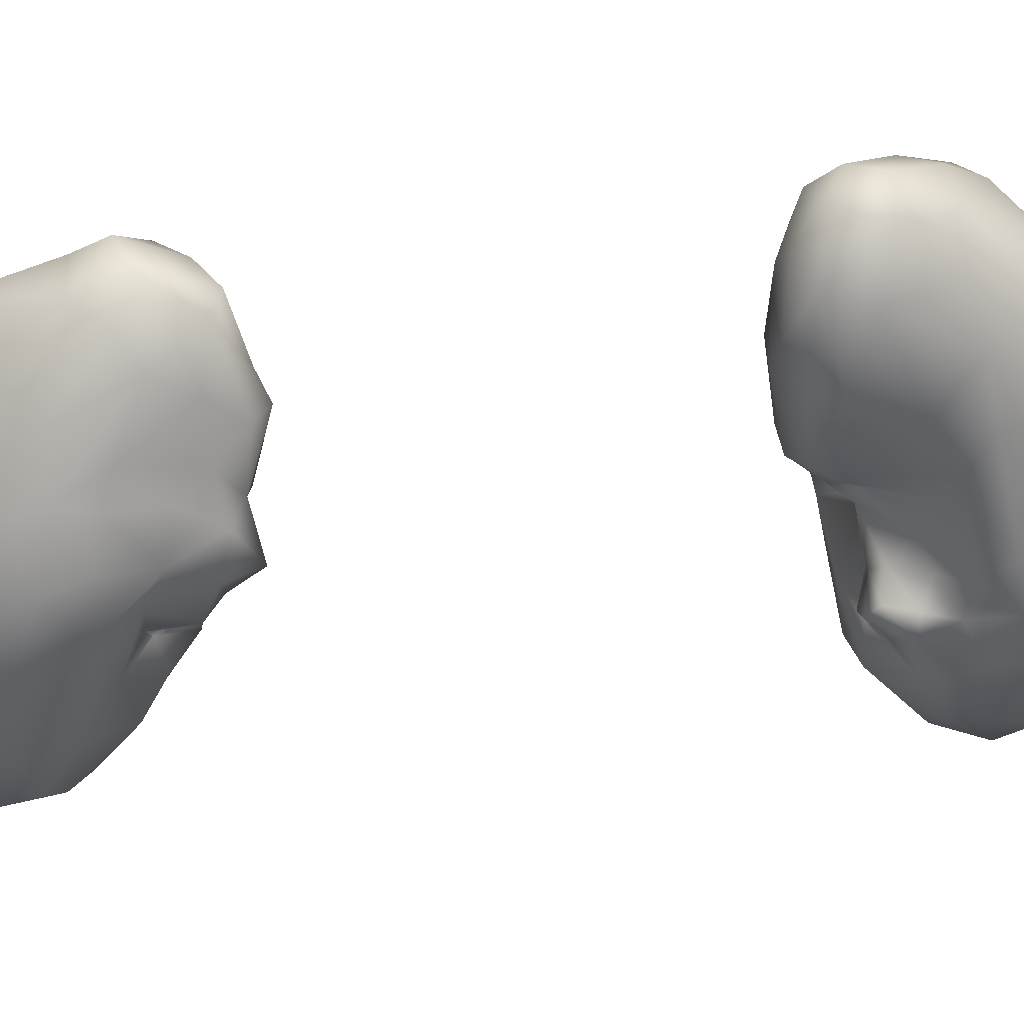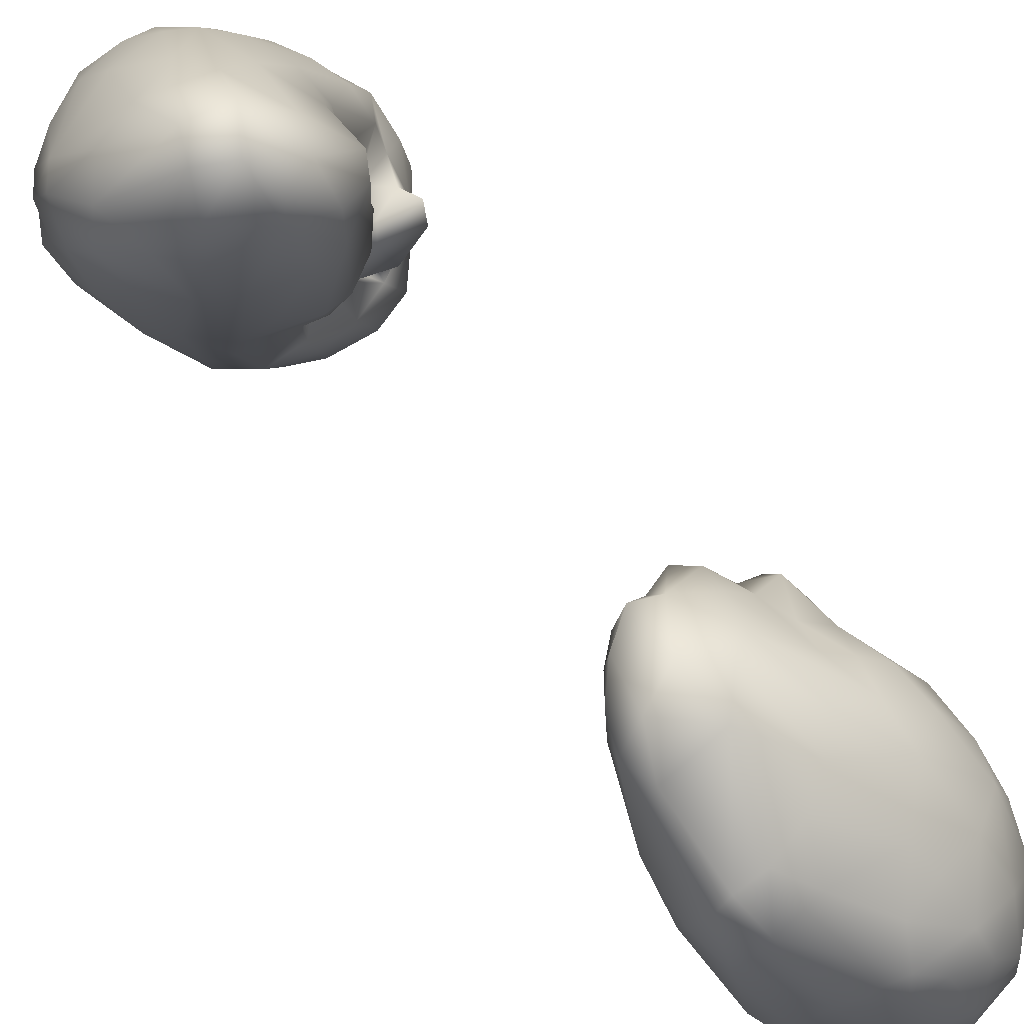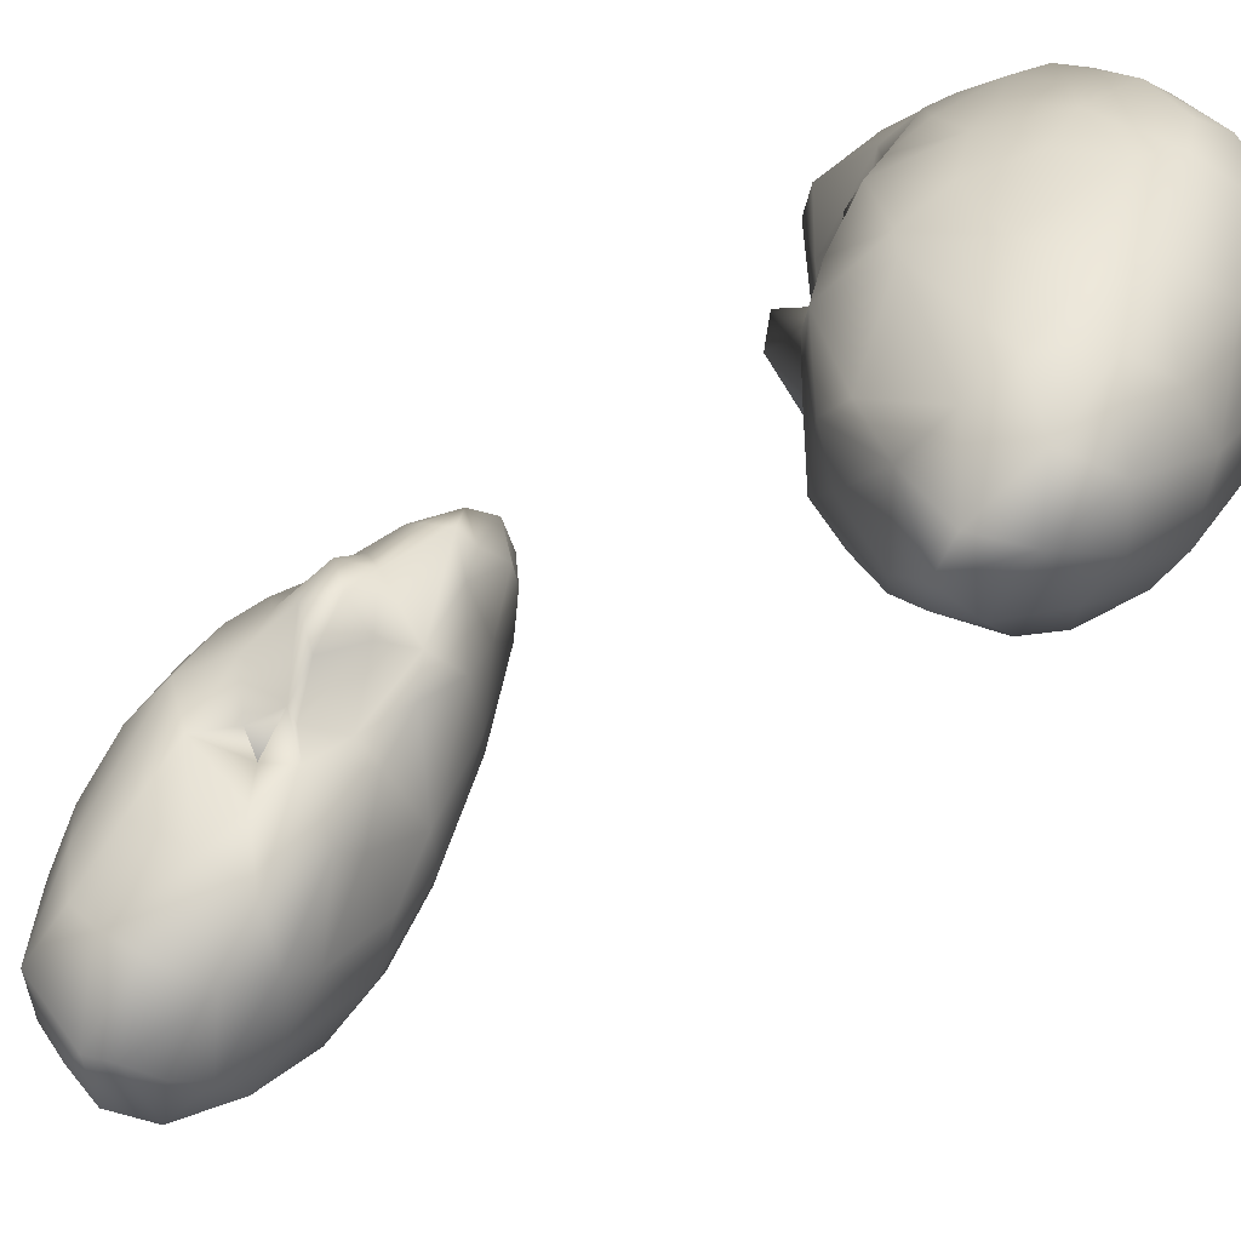
<metadata>
{"format":"obj","ext":"obj","renderer":"f3d","projection":"perspective","resolution":1024,"background":"white","views":[{"elev":60.0,"azim":-99.0,"up":"+Z"},{"elev":65.0,"azim":140.9,"up":"+Z"},{"elev":-41.4,"azim":-42.1,"up":"+Z"}]}
</metadata>
<code>
o Eve_Kidneys
v 529.1 164.5 -246.8
v 524.9 176.7 -245.6
v 533.6 176.9 -246.4
v 539.8 168.5 -245.7
v 522.4 169.8 -244.5
v 541.3 179.6 -242
v 540.8 162.2 -242
v 534.3 155.6 -239.4
v 529.8 181.6 -243.8
v 524.6 158.1 -238.8
v 551.3 179.5 -235.2
v 517.5 174.1 -234.8
v 525 182.8 -240.5
v 556.3 171.6 -231.5
v 557.3 165.7 -228.7
v 551 158.5 -230.8
v 549.2 188.7 -230.4
v 518.3 164.9 -232.1
v 535.6 192.8 -230.2
v 537.7 149.7 -226.9
v 529.6 150.9 -226.3
v 520.5 186 -228.6
v 521 157.9 -227.2
v 557.1 185.7 -225.7
v 548.8 153.9 -227.2
v 515.5 177.7 -223.4
v 526.7 196.1 -218.4
v 544.2 195.3 -223.6
v 531 334.6 -224.7
v 544.1 342.2 -224.9
v 538.1 333.3 -224.8
v 516.8 184.6 -220.6
v 564.8 178.7 -219
v 534.6 197.7 -221
v 537.1 347.8 -222.4
v 545.2 332.2 -222.4
v 533.8 146.9 -212.1
v 536.7 320.9 -217.4
v 527.3 338.7 -222.7
v 514.4 168.5 -208.7
v 528.6 344.5 -220.6
v 566.4 171.4 -217.7
v 564.6 162.3 -215.6
v 564.5 190.8 -210.1
v 546.9 350.4 -217.9
v 560.6 345.5 -209.9
v 531.9 176.6 -224.2
v 528.2 181.4 -215.8
v 529 175.7 -220.5
v 527.4 150.6 -213.4
v 558.5 197.8 -206.7
v 561.6 154.9 -210.2
v 552.1 149.1 -212.2
v 546.1 146.2 -211.2
v 525.8 324.2 -214.3
v 554.4 336.5 -218.1
v 547.7 198.8 -212.2
v 519.1 343.5 -209.6
v 553.3 327 -214.9
v 537.8 354.8 -211.1
v 540.9 179.1 -215.1
v 534.9 185.4 -212.9
v 534.2 180.7 -216.2
v 527.1 350.5 -211.1
v 546.4 355.4 -209.6
v 536 176.9 -212.5
v 520.6 328.4 -210.1
v 520.3 157.5 -209.8
v 514.7 182.9 -205.2
v 544.6 317.5 -212.1
v 539.3 198.7 -210.4
v 532.7 172.8 -212.4
v 536.5 170.6 -214
v 528.8 177.4 -209.3
v 519.8 189.5 -210.1
v 539.4 177.2 -208.6
v 535.1 311.5 -206.2
v 565.2 322.8 -200.5
v 556.2 355 -203
v 551.7 318 -208.1
v 565.1 334.5 -205.8
v 536.8 188.2 -207.2
v 531.1 191.7 -205.2
v 531 183.9 -207.4
v 531.1 195.8 -210.5
v 571.7 162.6 -198.3
v 524.7 193.4 -205.6
v 542.5 182.2 -204.9
v 538 194.8 -203.9
v 533.3 180.2 -201.8
v 526.7 315 -201.4
v 523.6 348.9 -204.4
v 572.2 174.5 -202.5
v 567.8 194.2 -197.5
v 560.9 354.2 -198.1
v 546.4 175.6 -202.5
v 518.2 331.8 -205.3
v 543.4 305.7 -198.3
v 537.8 174.9 -203.9
v 514.7 169.2 -203.6
v 566.5 344.4 -202.1
v 550.9 200.6 -201.3
v 550.5 183.5 -197.6
v 546.5 359.8 -195.2
v 539.7 168.7 -202.6
v 535.2 192.1 -203.8
v 520.7 190.2 -200.1
v 518.4 333.7 -193.9
v 573.1 184.9 -195.5
v 532.6 149.4 -194.2
v 529.5 198.2 -203.1
v 520.8 324.2 -193.5
v 535.8 358.1 -194.6
v 523.7 199.4 -194.3
v 519.8 163.7 -195.9
v 564.3 199.3 -192.6
v 561.5 314.4 -195
v 544.1 194.5 -195.3
v 544.2 184.8 -197.4
v 537.2 180.8 -203.2
v 542.2 335 -200.8
v 536 328.1 -199
v 546.9 330.5 -199.2
v 541 334.1 -197.6
v 531.1 309.5 -194.7
v 575.9 164.6 -193
v 567 155.1 -193.9
v 571.7 337.2 -193.3
v 568.1 346.6 -195.1
v 559.1 148.2 -191.8
v 540.6 178 -197.1
v 515.2 180.6 -198.5
v 577.5 172.7 -190.6
v 550 307.3 -194.3
v 548.2 333.7 -193.4
v 544.1 336.9 -197.6
v 535.2 303.3 -188.8
v 539.3 145.3 -191.7
v 526.5 156 -192.1
v 521.4 343.4 -192.8
v 524.2 316.5 -181.3
v 570.8 328.2 -193.3
v 551 180.2 -195.2
v 548.9 144.2 -193
v 543.3 317.1 -192.1
v 532.8 330.2 -195.5
v 532.3 196.4 -195
v 525.7 348.5 -184.7
v 542.2 174.5 -195.5
v 539.2 198.2 -184.6
v 516.9 175.2 -188.4
v 553.3 203 -190.3
v 545.1 191.4 -192.2
v 536.8 323.3 -191.9
v 522.7 196.9 -189.3
v 520.4 183.9 -193.6
v 541.4 179 -188.5
v 536.7 179.6 -193.7
v 522.9 190.1 -194.1
v 548.4 320.3 -190.1
v 528.5 186.7 -192.1
v 579.2 167.5 -182.7
v 561.5 307.4 -184.1
v 545.8 191.7 -189.7
v 543.1 328 -190.6
v 542.9 198.2 -185.9
v 538.8 172.7 -188.9
v 530.5 194.1 -191.3
v 573.3 321.1 -180.4
v 578 179.9 -182.4
v 572.6 158.1 -182.3
v 571.8 196.4 -180.9
v 557.8 356.3 -186.8
v 543.7 184.3 -186.6
v 569.4 315.2 -183.1
v 549.4 332.2 -189.1
v 548.3 302.2 -182.9
v 539.2 330.2 -187.2
v 541.5 321.8 -188.1
v 537.8 184.8 -187.9
v 533 310.8 -185.1
v 564.6 202.1 -183.9
v 556 146.5 -182.3
v 546.1 320.1 -187.5
v 535.1 314.6 -182.2
v 531 189.6 -183.5
v 522.5 163.2 -185.8
v 521.7 183 -183.9
v 546.6 359.7 -186.5
v 543.1 146.5 -181.9
v 536.2 357.6 -185.4
v 569.7 345 -181.7
v 549.4 205.9 -186.6
v 531.4 154 -182.7
v 531.6 302.9 -180.6
v 521.7 338.7 -182.1
v 577.7 188.5 -173.2
v 552.1 209.1 -178.6
v 523.4 320 -169
v 563.2 150.4 -179.4
v 546.3 208.6 -179.1
v 540.8 202.9 -179.9
v 542.7 301.7 -180.5
v 534.9 304.6 -181
v 523 330.7 -171.5
v 551.4 146.9 -177.8
v 558.2 354.8 -170.6
v 542.7 356.9 -175.5
v 534.1 351.5 -173.9
v 530.7 311.8 -179.1
v 521.7 176.1 -179.9
v 577.2 325.5 -168.3
v 541.7 197.1 -181.6
v 560.2 208.3 -171.9
v 540.9 207.2 -173.2
v 532.2 188.1 -174
v 525.8 171.7 -173.5
v 548.8 295.3 -174.9
v 527.8 162.7 -176.9
v 576.5 336.7 -163.5
v 579.8 172.7 -173.9
v 551.5 182.1 -176.7
v 558.2 184.7 -174.9
v 549.2 188.1 -174.1
v 540.8 296.2 -167.4
v 536 201.6 -172.4
v 535 157.6 -172.4
v 527 338.6 -167.7
v 567.6 348.4 -169.2
v 554.1 175.4 -168.2
v 558.1 151.1 -171
v 551.4 355.4 -169.6
v 545.1 325.2 -172.8
v 540.5 323.4 -172.8
v 544.3 322.1 -170.2
v 544.5 154.1 -167.2
v 532.4 298.7 -173.6
v 531.1 184.6 -166.6
v 575.6 163.8 -167.3
v 577.4 193.5 -162.5
v 567.2 303.1 -165.8
v 547.1 292.5 -167.9
v 528.4 311 -167.9
v 534.2 191.6 -168.1
v 573.6 310.4 -161.4
v 556.3 187.9 -166.6
v 556.8 294.2 -165.9
v 550.5 184.4 -163.8
v 578.6 328.1 -158.1
v 568.9 159.1 -166
v 565.3 208 -158.7
v 554.6 182.9 -167.8
v 529.5 299.1 -165
v 530.7 306.7 -160.5
v 581.8 182.9 -160.5
v 571.8 202.5 -161.3
v 553.1 188.8 -165.3
v 548.8 212.3 -155.7
v 544.1 352.8 -167.5
v 555.9 211.5 -158.1
v 551.1 154.8 -164.2
v 539.6 205.3 -162
v 532 291.8 -166.1
v 536.2 167.9 -161
v 579.6 169.9 -164.3
v 561.4 157.5 -162.6
v 556.6 352.4 -164.7
v 535.6 343.5 -163
v 533.6 179.8 -159
v 528.5 325.7 -159.8
v 578 317.2 -153.2
v 554.4 183.3 -161.3
v 545.6 345.1 -158.9
v 561.7 294.8 -156.3
v 558.3 191.7 -160.1
v 539 293.3 -156.7
v 542.6 165.9 -155.3
v 552.7 192.5 -156.9
v 554 347.1 -158.2
v 535.7 189.6 -156.1
v 529.3 316.9 -157.5
v 548.1 163.8 -153.8
v 540.8 208.4 -150.6
v 548.2 287.7 -146.8
v 533.2 296.5 -156
v 559.7 165.5 -151.7
v 580.1 176.9 -153.3
v 572.2 338.6 -150.8
v 558.4 210.5 -142.2
v 551.3 288.7 -154.9
v 537.6 330.9 -152.7
v 576.1 172 -153
v 562.9 338.5 -147.8
v 580.2 189.7 -153.9
v 573.2 303.9 -143.8
v 569.4 205.5 -147.8
v 537.1 304.1 -153.8
v 575.3 198.6 -148.4
v 547 339.7 -153.6
v 535.4 314.7 -150.1
v 577.2 331.2 -149.1
v 537.2 321.8 -149.3
v 537.5 203 -150.5
v 541.8 181.1 -148.4
v 540.5 298.4 -149.5
v 562.4 291.8 -142.3
v 548 210.9 -147.5
v 554.2 289.8 -145.5
v 545.6 197.6 -138.7
v 577.7 187.3 -145.9
v 567.3 296 -141.4
v 544.8 291.3 -145.6
v 553.4 175.4 -142.6
v 540.5 311.9 -145.5
v 572.5 181.3 -142.5
v 559.5 330.3 -141.7
v 550 183.3 -139.7
v 573.9 331.5 -144.8
v 563.9 180.2 -138.9
v 552.2 325.6 -140.9
v 546.3 320.3 -141.4
v 546.8 298 -140.1
v 549.2 206.2 -137
v 575 308.1 -139.3
v 568.1 332.2 -142.7
v 572.3 302 -135.8
v 555.7 295.1 -133
v 549.4 305.7 -136.3
v 573.5 314.8 -138.2
v 556.6 208.8 -137.4
v 569 204.2 -138.9
v 554.2 194.5 -130.1
v 558.7 183.4 -135.8
v 563.7 192.8 -130.1
v 567.1 296.7 -133.9
v 560.7 292.7 -133.5
v 561.6 315.5 -132.8
v 570.6 307.7 -130.6
v 555.2 309.3 -132.2
v 566.6 199.4 -130.9
v 559.9 203.4 -130.4
v 562.2 304.2 -129.7
f 1 2 3
f 4 1 3
f 1 5 2
f 4 3 6
f 4 7 1
f 7 8 1
f 9 3 2
f 3 9 6
f 1 8 10
f 5 1 10
f 11 4 6
f 12 2 5
f 9 2 13
f 12 13 2
f 11 14 4
f 15 7 4
f 7 15 16
f 6 9 17
f 18 5 10
f 18 12 5
f 11 6 17
f 16 8 7
f 17 9 19
f 4 14 15
f 20 21 8
f 21 10 8
f 12 22 13
f 9 13 19
f 23 18 10
f 24 11 17
f 16 25 8
f 12 18 26
f 8 25 20
f 13 22 27
f 28 17 19
f 29 30 31
f 21 23 10
f 32 22 12
f 19 13 27
f 11 33 14
f 24 33 11
f 28 19 34
f 30 29 35
f 31 30 36
f 20 37 21
f 31 38 29
f 29 39 35
f 23 40 18
f 12 26 32
f 27 34 19
f 41 35 39
f 42 15 14
f 42 14 33
f 15 43 16
f 24 17 44
f 18 40 26
f 45 46 30
f 35 45 30
f 47 48 49
f 21 50 23
f 42 43 15
f 44 17 51
f 52 53 25
f 51 17 28
f 54 20 25
f 36 38 31
f 38 55 29
f 22 32 27
f 52 16 43
f 25 16 52
f 30 56 36
f 25 53 54
f 57 51 28
f 34 57 28
f 39 58 41
f 24 44 33
f 46 56 30
f 59 36 56
f 60 45 35
f 61 62 63
f 41 64 35
f 39 29 55
f 60 65 45
f 63 66 61
f 21 37 50
f 64 41 58
f 55 67 39
f 40 23 68
f 69 32 26
f 70 36 59
f 36 70 38
f 54 37 20
f 27 71 34
f 72 73 66
f 48 63 62
f 47 72 63
f 47 49 72
f 63 48 47
f 60 35 64
f 48 74 49
f 27 32 75
f 57 34 71
f 61 66 73
f 72 66 63
f 23 50 68
f 40 69 26
f 76 61 73
f 38 77 55
f 74 72 49
f 56 78 59
f 46 45 79
f 80 70 59
f 32 69 75
f 67 58 39
f 81 56 46
f 80 59 78
f 65 79 45
f 62 82 83
f 62 84 48
f 27 75 85
f 81 78 56
f 62 61 82
f 27 85 71
f 84 74 48
f 86 52 43
f 85 75 87
f 43 42 86
f 61 76 88
f 89 71 85
f 73 72 90
f 82 85 83
f 83 84 62
f 77 91 55
f 58 92 64
f 33 93 42
f 42 93 86
f 51 94 44
f 79 95 46
f 76 96 88
f 82 61 88
f 70 77 38
f 76 73 90
f 82 89 85
f 74 90 72
f 83 85 87
f 91 67 55
f 97 58 67
f 80 98 70
f 90 99 76
f 74 84 90
f 68 100 40
f 95 101 46
f 57 102 51
f 103 88 96
f 65 104 79
f 71 102 57
f 96 99 105
f 70 98 77
f 89 82 106
f 75 69 107
f 58 97 108
f 109 33 44
f 46 101 81
f 96 76 99
f 104 65 60
f 88 106 82
f 37 110 50
f 83 87 111
f 68 50 110
f 75 107 87
f 112 67 91
f 33 109 93
f 104 60 113
f 83 111 106
f 60 64 113
f 97 67 112
f 100 69 40
f 89 106 111
f 111 87 114
f 87 107 114
f 115 100 68
f 51 116 94
f 117 80 78
f 118 102 71
f 118 71 89
f 88 119 120
f 121 122 123
f 120 106 88
f 122 121 124
f 90 106 120
f 106 90 83
f 90 84 83
f 91 77 125
f 64 92 113
f 93 126 86
f 86 127 52
f 101 128 81
f 129 101 95
f 54 53 130
f 96 131 103
f 99 131 105
f 99 90 120
f 132 107 69
f 132 69 100
f 109 133 93
f 94 109 44
f 52 130 53
f 117 134 80
f 135 136 123
f 119 88 103
f 136 121 123
f 119 131 120
f 131 99 120
f 98 137 77
f 110 37 138
f 139 115 68
f 140 92 58
f 112 91 141
f 81 142 78
f 143 131 96
f 144 138 54
f 54 138 37
f 124 121 136
f 123 122 145
f 122 124 146
f 111 114 147
f 68 110 139
f 140 148 92
f 108 140 58
f 128 142 81
f 52 127 130
f 144 54 130
f 143 103 131
f 134 98 80
f 105 149 96
f 131 149 105
f 89 147 150
f 132 100 151
f 133 126 93
f 152 51 102
f 104 95 79
f 143 96 149
f 118 153 102
f 89 150 118
f 89 111 147
f 122 146 154
f 137 125 77
f 114 107 155
f 156 107 132
f 108 97 112
f 119 103 153
f 149 157 143
f 149 131 158
f 122 154 145
f 156 159 107
f 86 126 127
f 129 128 101
f 123 160 135
f 145 160 123
f 136 135 124
f 114 155 147
f 161 159 156
f 151 100 115
f 133 162 126
f 117 163 134
f 164 153 103
f 102 153 152
f 118 119 153
f 165 124 135
f 150 166 118
f 158 167 149
f 168 159 161
f 141 91 125
f 107 159 155
f 156 132 151
f 169 78 142
f 51 152 116
f 164 103 143
f 131 119 158
f 146 124 165
f 168 147 155
f 170 133 109
f 126 171 127
f 94 172 109
f 95 104 173
f 143 157 174
f 154 146 165
f 78 175 117
f 160 176 135
f 134 177 98
f 149 167 157
f 178 165 179
f 180 158 119
f 154 165 178
f 181 125 137
f 113 92 148
f 168 155 159
f 78 169 175
f 116 152 182
f 183 144 130
f 143 174 164
f 118 164 119
f 135 176 165
f 118 166 164
f 145 179 184
f 158 180 167
f 154 185 145
f 147 168 150
f 161 186 168
f 115 139 187
f 156 188 161
f 115 187 151
f 127 171 130
f 104 189 173
f 177 134 163
f 166 153 164
f 145 184 160
f 164 174 119
f 119 174 180
f 189 104 113
f 181 141 125
f 156 151 188
f 152 153 166
f 144 190 138
f 176 184 165
f 165 184 179
f 157 167 180
f 179 145 185
f 113 191 189
f 94 116 172
f 192 129 95
f 175 163 117
f 152 166 193
f 110 194 139
f 195 181 137
f 113 148 191
f 188 186 161
f 187 139 194
f 108 196 140
f 172 197 109
f 192 128 129
f 198 182 152
f 193 198 152
f 160 184 176
f 98 177 137
f 110 138 194
f 186 150 168
f 140 196 148
f 199 108 112
f 171 200 130
f 173 192 95
f 193 201 198
f 202 193 166
f 174 157 180
f 137 177 203
f 194 138 190
f 204 195 137
f 181 195 204
f 108 205 196
f 162 171 126
f 200 183 130
f 183 206 144
f 144 206 190
f 202 166 150
f 170 162 133
f 173 189 207
f 191 208 189
f 178 179 185
f 204 185 181
f 178 185 154
f 148 209 191
f 210 141 181
f 141 199 112
f 211 188 151
f 205 108 199
f 128 212 142
f 150 186 213
f 211 151 187
f 109 197 170
f 182 198 214
f 215 201 193
f 215 193 202
f 137 203 204
f 186 216 213
f 211 187 217
f 212 169 142
f 218 177 163
f 202 150 213
f 181 185 210
f 210 204 195
f 187 194 219
f 217 187 219
f 128 192 220
f 182 172 116
f 177 218 203
f 209 208 191
f 188 216 186
f 170 221 162
f 222 223 224
f 203 225 204
f 202 213 226
f 213 216 226
f 204 210 185
f 219 194 227
f 228 148 196
f 229 192 173
f 223 222 230
f 231 183 200
f 189 232 207
f 189 208 232
f 233 234 235
f 226 215 202
f 236 194 190
f 204 237 195
f 216 188 238
f 171 162 239
f 240 197 172
f 200 171 239
f 192 229 220
f 241 163 175
f 183 231 206
f 236 190 206
f 242 203 218
f 194 236 227
f 243 141 210
f 204 225 237
f 244 226 216
f 210 195 243
f 199 141 243
f 220 212 128
f 169 245 175
f 229 173 207
f 223 246 224
f 247 218 163
f 222 224 248
f 205 228 196
f 239 162 221
f 220 249 212
f 200 239 250
f 251 182 214
f 223 230 252
f 248 230 222
f 253 195 237
f 199 243 254
f 255 221 170
f 197 240 255
f 197 255 170
f 256 172 182
f 200 250 231
f 223 252 246
f 246 257 224
f 201 258 198
f 232 208 259
f 225 203 242
f 259 208 209
f 243 195 253
f 245 241 175
f 241 247 163
f 198 260 214
f 261 236 206
f 247 242 218
f 226 262 215
f 225 263 237
f 219 227 264
f 263 253 237
f 228 209 148
f 188 211 238
f 206 231 261
f 265 239 221
f 182 251 256
f 231 250 266
f 207 232 267
f 230 248 252
f 198 258 260
f 219 264 217
f 228 268 209
f 261 231 266
f 257 248 224
f 232 259 267
f 244 216 238
f 211 217 269
f 211 269 238
f 205 270 228
f 172 256 240
f 201 215 258
f 199 270 205
f 271 169 212
f 252 248 272
f 268 273 259
f 268 259 209
f 262 226 244
f 247 241 274
f 214 260 251
f 275 257 246
f 252 272 246
f 276 225 242
f 277 264 227
f 243 253 254
f 169 271 245
f 267 229 207
f 257 275 278
f 279 267 259
f 280 262 244
f 244 238 280
f 238 269 280
f 264 269 217
f 199 254 281
f 282 236 261
f 215 283 258
f 284 276 242
f 227 236 277
f 225 276 263
f 263 285 253
f 281 270 199
f 221 255 265
f 275 246 272
f 286 261 266
f 286 282 261
f 273 279 259
f 262 283 215
f 276 285 263
f 265 255 287
f 267 288 229
f 258 289 260
f 247 290 242
f 290 284 242
f 291 268 228
f 291 228 270
f 292 239 265
f 249 271 212
f 250 239 292
f 266 250 292
f 293 267 279
f 278 248 257
f 240 256 294
f 245 295 241
f 296 256 251
f 274 290 247
f 277 236 282
f 297 254 285
f 240 294 255
f 298 256 296
f 272 278 275
f 299 273 268
f 291 299 268
f 297 300 254
f 254 300 281
f 253 285 254
f 287 292 265
f 229 288 220
f 220 288 301
f 278 272 248
f 270 302 291
f 220 301 249
f 298 294 256
f 266 292 286
f 280 303 262
f 281 302 270
f 294 287 255
f 241 295 274
f 264 304 269
f 264 277 304
f 262 303 283
f 288 267 293
f 297 285 305
f 269 304 280
f 271 295 245
f 289 251 260
f 274 306 290
f 258 283 307
f 305 285 276
f 300 302 281
f 290 306 308
f 299 279 273
f 309 303 280
f 294 310 287
f 301 271 249
f 295 311 274
f 293 279 299
f 284 290 308
f 312 276 284
f 309 280 304
f 313 277 282
f 297 314 300
f 292 287 315
f 306 274 311
f 286 313 282
f 316 293 299
f 317 304 277
f 305 314 297
f 314 302 300
f 287 310 315
f 301 288 318
f 319 292 315
f 286 292 319
f 320 299 291
f 276 312 305
f 302 321 291
f 305 322 314
f 298 310 294
f 319 313 286
f 289 258 307
f 313 317 277
f 303 309 323
f 301 324 271
f 324 295 271
f 325 293 316
f 320 316 299
f 283 303 323
f 305 312 322
f 295 326 311
f 293 325 288
f 251 289 296
f 307 283 323
f 312 284 327
f 320 291 321
f 318 288 325
f 328 314 322
f 324 301 329
f 307 330 289
f 308 327 284
f 309 304 317
f 331 310 298
f 318 329 301
f 295 324 326
f 298 296 331
f 296 289 331
f 309 317 332
f 314 328 302
f 313 333 317
f 310 334 315
f 335 336 311
f 311 336 306
f 333 313 319
f 336 308 306
f 320 337 316
f 323 330 307
f 327 308 336
f 327 322 312
f 338 324 329
f 311 326 335
f 318 325 337
f 325 316 337
f 317 333 332
f 321 339 320
f 328 321 302
f 340 334 310
f 334 319 315
f 318 337 329
f 322 327 328
f 340 310 331
f 331 289 341
f 341 289 330
f 320 339 337
f 339 328 327
f 338 326 324
f 338 329 337
f 331 341 340
f 323 341 330
f 328 339 321
f 309 332 323
f 327 342 339
f 333 319 334
f 335 326 338
f 334 332 333
f 341 323 332
f 338 337 342
f 335 338 336
f 327 336 342
f 342 337 339
f 338 342 336
f 340 341 334
f 341 332 334

</code>
